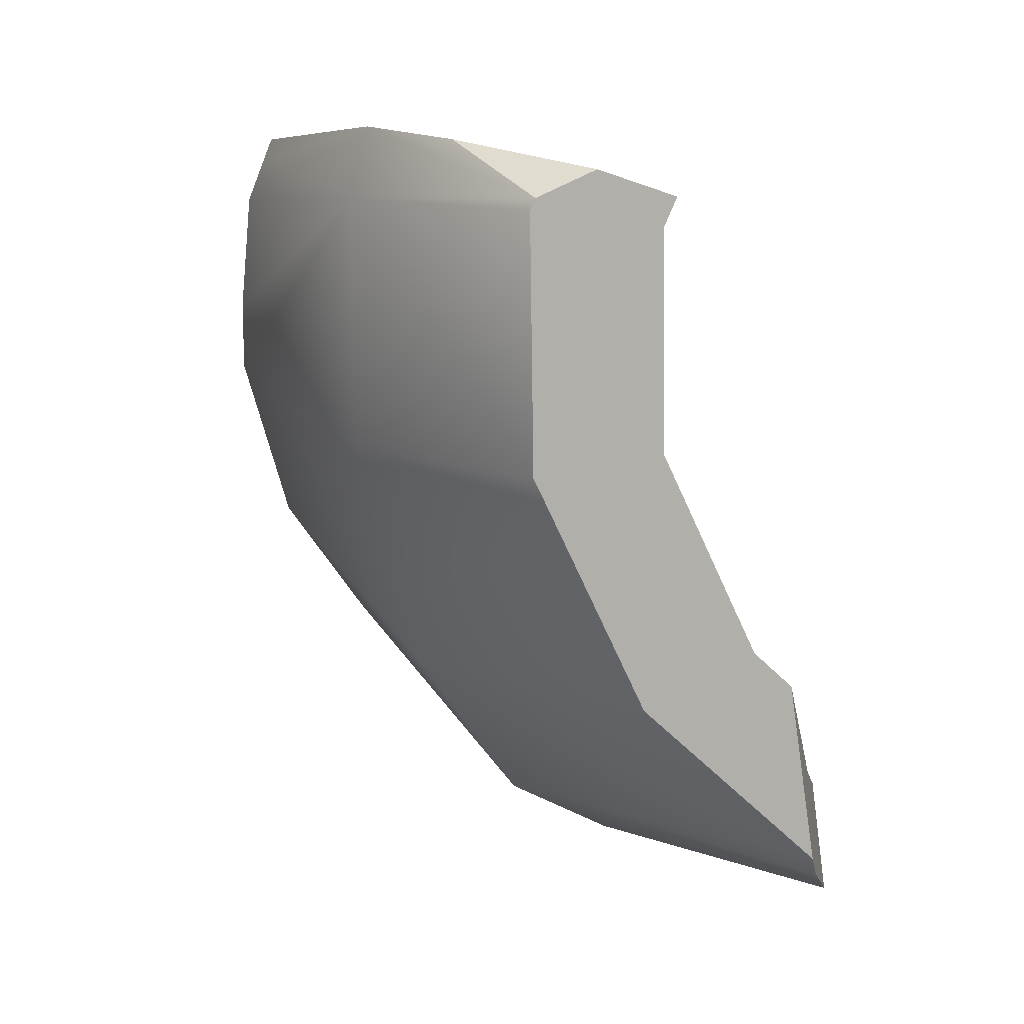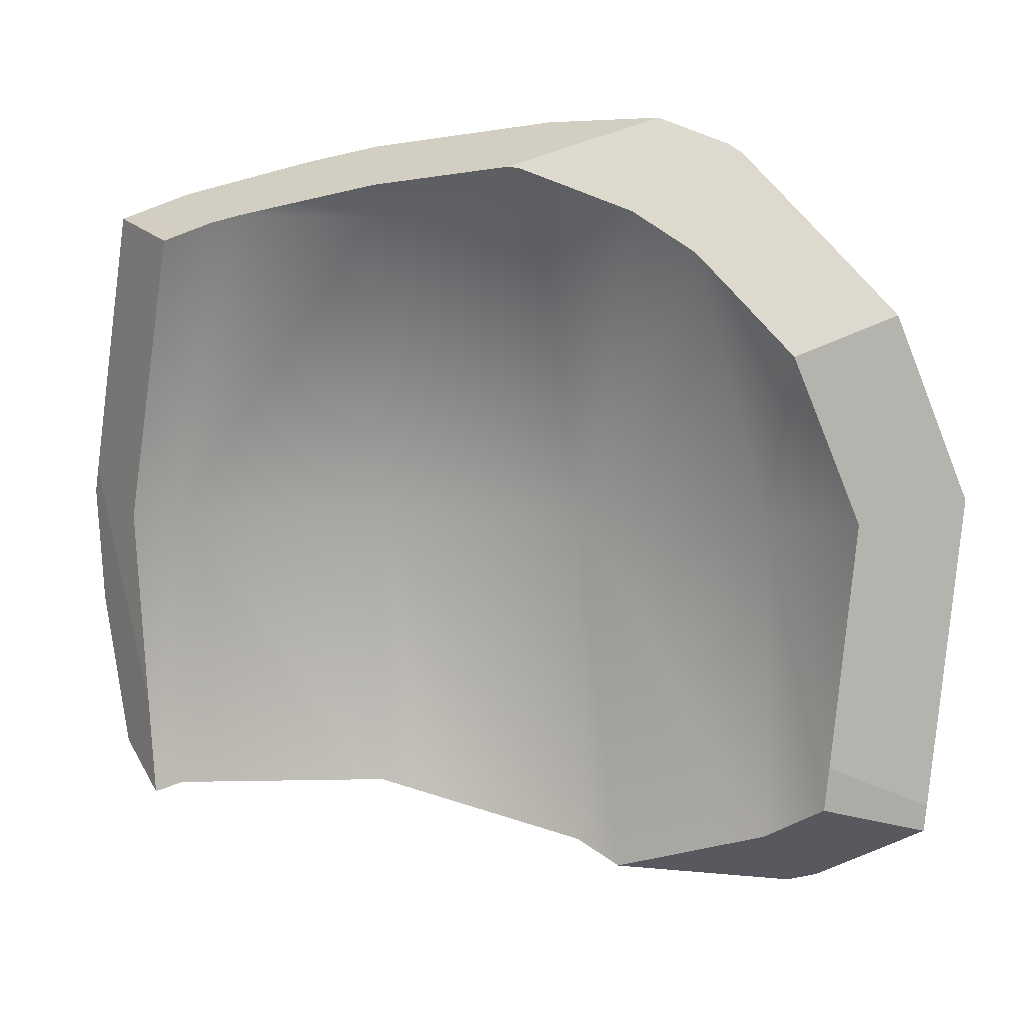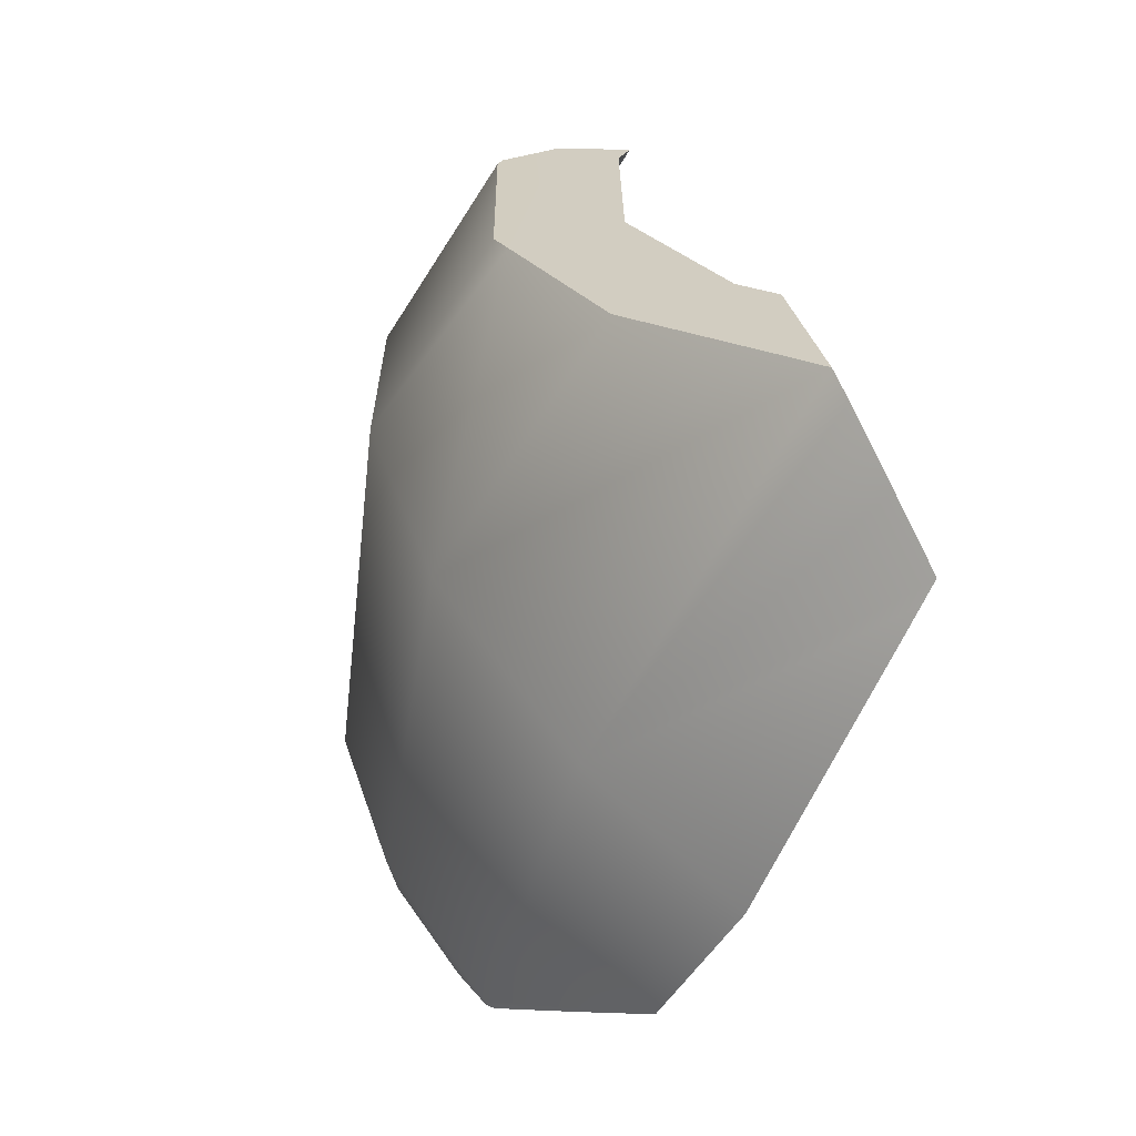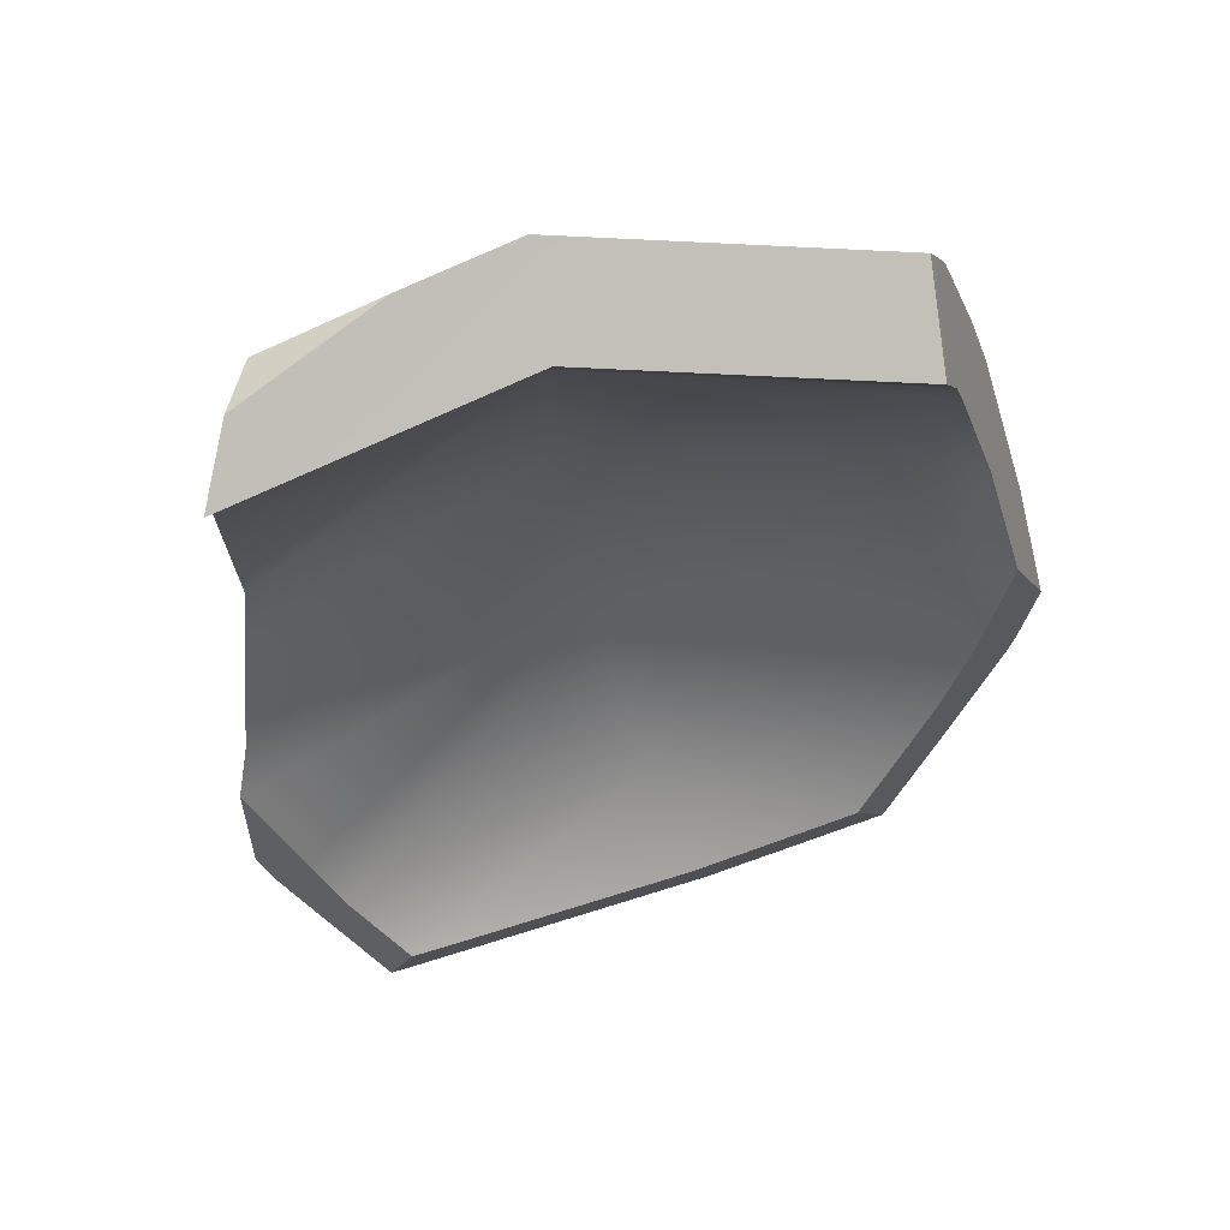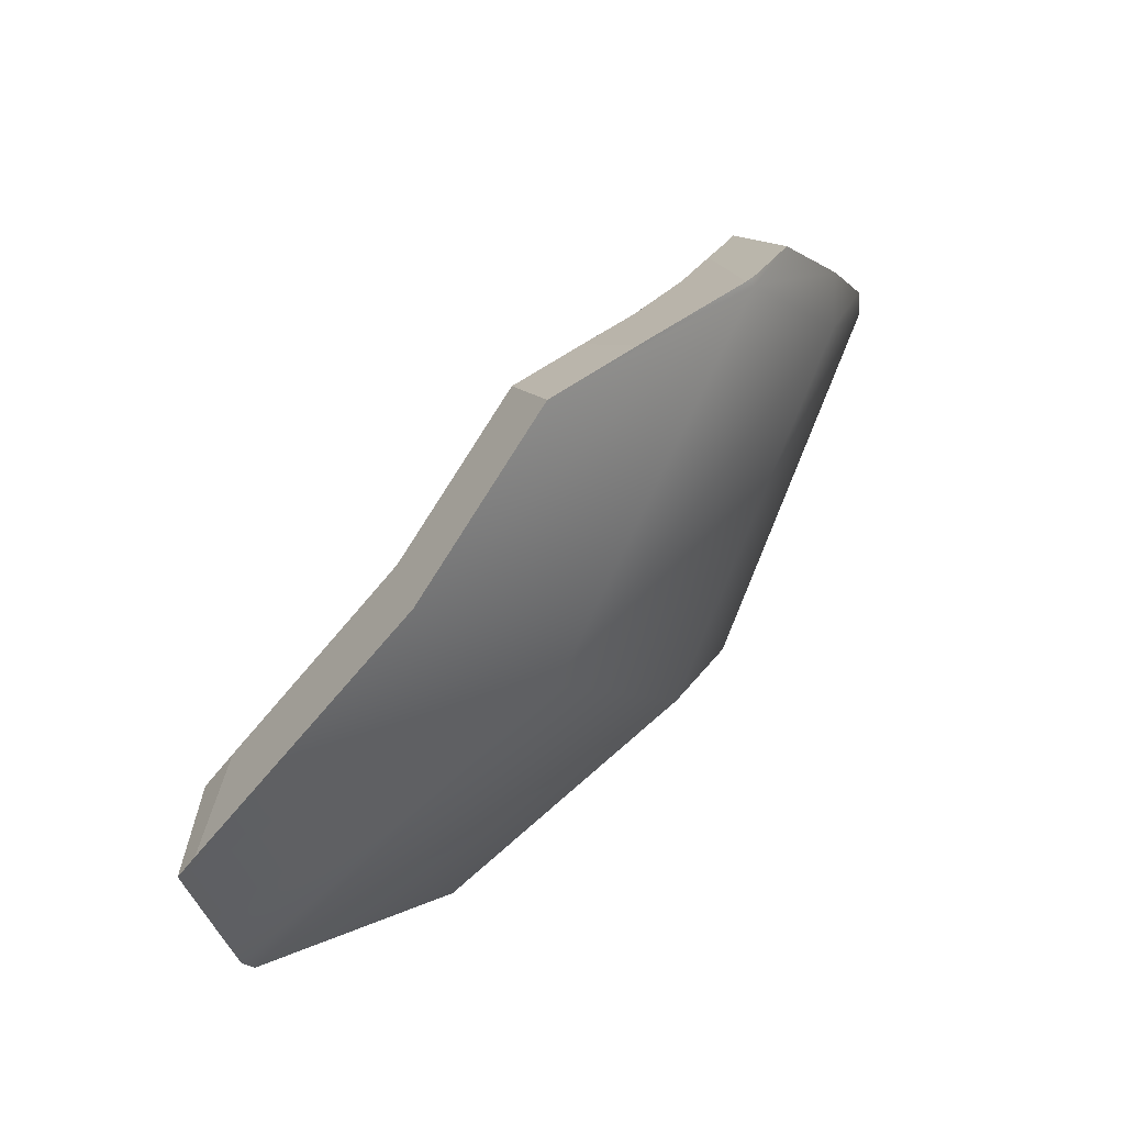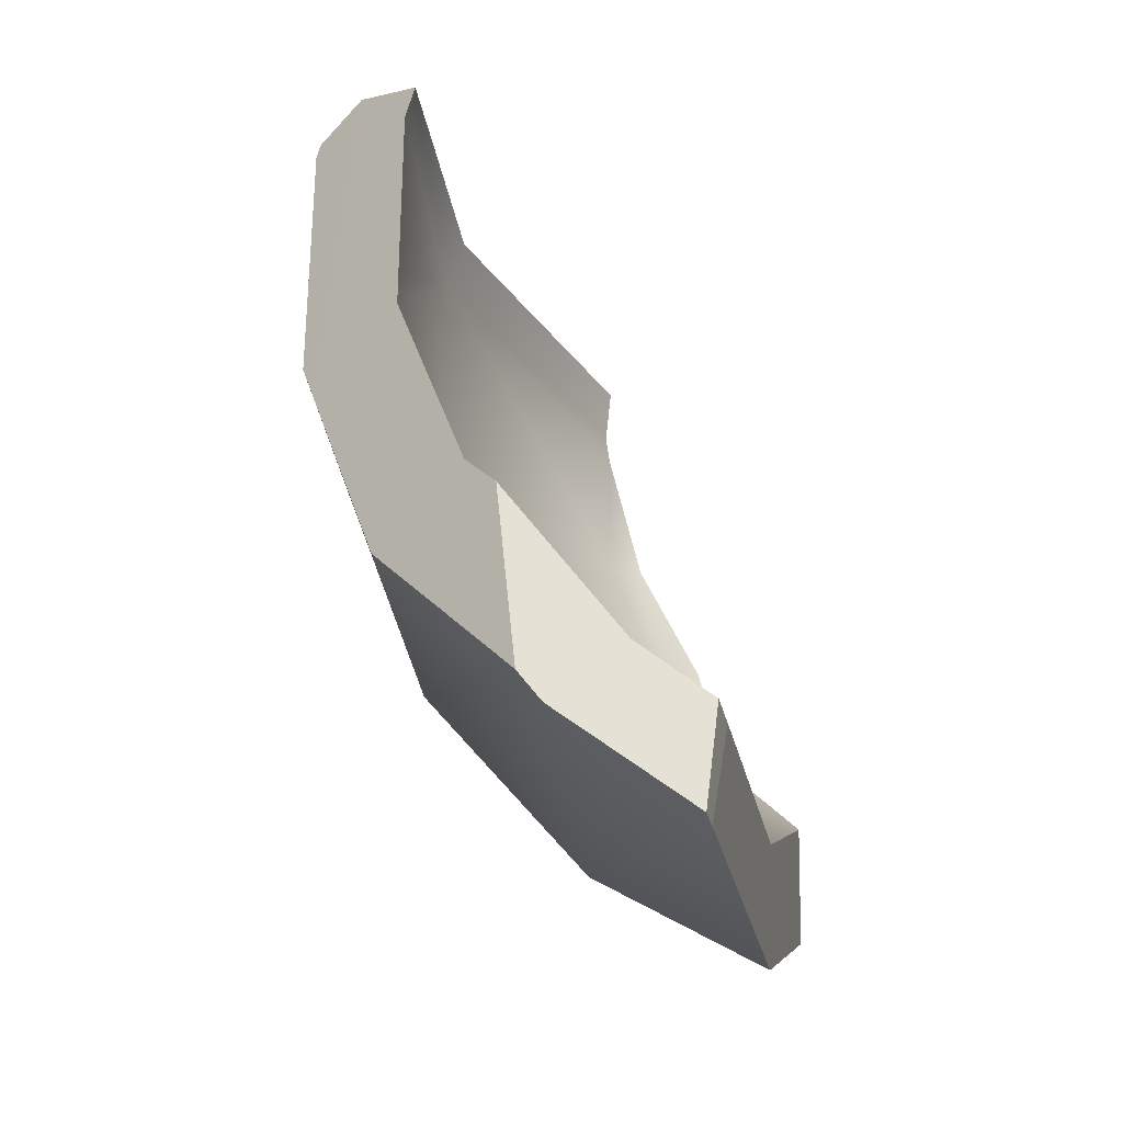
<metadata>
{"format":"obj","ext":"obj","renderer":"f3d","projection":"perspective","resolution":1024,"background":"white","views":[{"elev":12.6,"azim":130.8,"up":"+Y"},{"elev":3.2,"azim":-101.2,"up":"+Z"},{"elev":-63.1,"azim":147.8,"up":"+Y"},{"elev":74.2,"azim":-114.8,"up":"+Y"},{"elev":-65.9,"azim":-45.4,"up":"+Y"},{"elev":-27.3,"azim":-174.3,"up":"+Y"}]}
</metadata>
<code>
g Bottiglia_cell.023
v 0.04979 0.2847 0.2033
v -0.02101 0.2566 0.1823
v 0.05367 0.2856 0.1951
v 0.1551 0.2995 -0.1011
v 0.1332 0.2818 -0.219
v 0.1686 0.2624 -0.1921
v 0.05367 0.2856 0.1951
v 0.1442 0.3043 0.004833
v 0.1527 0.3059 -0.01294
v 0.04979 0.2847 0.2033
v 0.05231 0.2685 0.2099
v 0.1717 0.2537 -0.01294
v 0.05785 0.2337 0.2239
v 0.04534 0.1391 0.2499
v 0.1686 0.2624 -0.1921
v 0.1551 0.2995 -0.1011
v 0.1717 0.2537 -0.1898
v 0.1717 0.06273 -0.1935
v 0.04534 0.08501 0.2499
v 0.03262 0.08725 0.2616
v 0.1717 0.06273 -0.01294
v 0.1064 -0.1168 -0.01294
v 0.1629 0.0384 -0.2008
v 0.1064 -0.1168 -0.2463
v 0.02771 -0.2105 -0.3077
v -0.0002389 -0.2439 -0.3293
v -0.01638 -0.2631 -0.01294
v -0.01638 -0.2631 -0.3223
v -0.06428 -0.2907 -0.2963
v -0.1109 -0.3176 -0.2709
v -0.1135 -0.3192 -0.251
v -0.1427 -0.336 -0.01294
v -0.09887 -0.1648 0.2499
v -0.1655 -0.2724 0.1253
v -0.1396 -0.2271 0.1799
v -0.1368 -0.2223 0.1857
v -0.1062 -0.1698 0.2485
v -0.1025 -0.1605 0.255
v -0.08835 -0.1098 0.275
v -0.02995 -0.03805 0.2763
v -0.004745 -0.0526 0.2499
v 0.08115 0.2779 -0.03053
v -0.02101 0.2566 0.1823
v -0.01975 0.2485 0.1856
v 0.09487 0.2402 -0.03053
v -0.01537 0.2208 0.1967
v -0.01824 0.1993 0.2026
v 0.08647 0.2618 -0.2545
v 0.08469 0.2672 -0.1814
v 0.09439 0.2401 -0.2489
v 0.09438 0.1008 -0.2516
v 0.09438 0.07636 -0.252
v -0.01824 0.09622 0.2026
v -0.04237 0.1005 0.225
v 0.09487 0.07627 -0.03053
v 0.08171 0.04163 -0.2622
v 0.03829 -0.07745 -0.2972
v 0.03881 -0.07775 -0.03053
v 0.01484 -0.1053 -0.3154
v -0.03741 -0.1677 -0.2925
v -0.06691 -0.2029 -0.2795
v -0.06066 -0.02032 0.2026
v -0.0895 0.005979 0.2362
v -0.0911 -0.002739 0.2348
v -0.1134 -0.08321 0.2026
v -0.1014 -0.03974 0.2201
v -0.1306 -0.127 0.1718
v -0.06655 -0.2033 -0.03053
v -0.12 -0.2336 -0.2506
v -0.1244 -0.2362 -0.2172
v -0.1473 -0.2499 -0.03053
v -0.1679 -0.1919 0.09427
v -0.1466 -0.1545 0.139
v -0.1443 -0.1506 0.1438
v 0.08469 0.2672 -0.1814
v 0.08647 0.2618 -0.2545
v 0.1332 0.2818 -0.219
v 0.1551 0.2995 -0.1011
v 0.1442 0.3043 0.004833
v 0.1527 0.3059 -0.01294
v 0.1332 0.2818 -0.219
v 0.08647 0.2618 -0.2545
v 0.09439 0.2401 -0.2489
v 0.09438 0.1008 -0.2516
v 0.1686 0.2624 -0.1921
v 0.1629 0.0384 -0.2008
v 0.1717 0.2537 -0.1898
v 0.1717 0.06273 -0.1935
v -0.1025 -0.1605 0.255
v -0.1062 -0.1698 0.2485
v -0.1014 -0.03974 0.2201
v -0.08835 -0.1098 0.275
v -0.0911 -0.002739 0.2348
v -0.0895 0.005979 0.2362
v 0.1064 -0.1168 -0.2463
v 0.1629 0.0384 -0.2008
v 0.1332 0.2818 -0.219
v 0.09438 0.1008 -0.2516
v 0.09438 0.07636 -0.252
v 0.02771 -0.2105 -0.3077
v 0.08171 0.04163 -0.2622
v -0.1244 -0.2362 -0.2172
v -0.1135 -0.3192 -0.251
v -0.1109 -0.3176 -0.2709
v -0.12 -0.2336 -0.2506
v -0.1655 -0.2724 0.1253
v -0.1679 -0.1919 0.09427
v -0.1466 -0.1545 0.139
v -0.1396 -0.2271 0.1799
v -0.0002389 -0.2439 -0.3293
v 0.01484 -0.1053 -0.3154
v -0.03741 -0.1677 -0.2925
v -0.01638 -0.2631 -0.3223
v -0.06428 -0.2907 -0.2963
v 0.02771 -0.2105 -0.3077
v 0.08171 0.04163 -0.2622
v 0.03829 -0.07745 -0.2972
v 0.01484 -0.1053 -0.3154
v -0.0002389 -0.2439 -0.3293
v -0.1062 -0.1698 0.2485
v -0.1368 -0.2223 0.1857
v -0.1443 -0.1506 0.1438
v -0.1306 -0.127 0.1718
v -0.1134 -0.08321 0.2026
v -0.1014 -0.03974 0.2201
v -0.1679 -0.1919 0.09427
v -0.1655 -0.2724 0.1253
v -0.1473 -0.2499 -0.03053
v -0.1244 -0.2362 -0.2172
v -0.1135 -0.3192 -0.251
v -0.1427 -0.336 -0.01294
v 0.08115 0.2779 -0.03053
v 0.08469 0.2672 -0.1814
v 0.1442 0.3043 0.004833
v -0.02101 0.2566 0.1823
v 0.05367 0.2856 0.1951
v -0.1396 -0.2271 0.1799
v -0.1466 -0.1545 0.139
v -0.1443 -0.1506 0.1438
v -0.1368 -0.2223 0.1857
v 0.05231 0.2685 0.2099
v -0.01975 0.2485 0.1856
v -0.02101 0.2566 0.1823
v 0.04979 0.2847 0.2033
v -0.06428 -0.2907 -0.2963
v -0.03741 -0.1677 -0.2925
v -0.06691 -0.2029 -0.2795
v -0.1109 -0.3176 -0.2709
v -0.12 -0.2336 -0.2506
v 0.05231 0.2685 0.2099
v 0.05785 0.2337 0.2239
v 0.04534 0.1391 0.2499
v -0.01975 0.2485 0.1856
v 0.03262 0.08725 0.2616
v -0.01537 0.2208 0.1967
v -0.02995 -0.03805 0.2763
v -0.01824 0.1993 0.2026
v -0.04237 0.1005 0.225
v -0.08835 -0.1098 0.275
v -0.0895 0.005979 0.2362
g Bottiglia_cell.023_0
f 3 2 1
f 6 5 4
f 9 8 7
f 9 7 10
f 9 10 11
f 12 9 11
f 11 13 12
f 12 13 14
f 15 9 12
f 15 16 9
f 12 17 15
f 17 12 18
f 12 14 19
f 14 20 19
f 12 21 18
f 19 21 12
f 21 19 22
f 23 18 21
f 23 21 22
f 22 24 23
f 25 24 22
f 26 25 22
f 26 22 27
f 27 28 26
f 29 28 27
f 27 30 29
f 27 31 30
f 27 32 31
f 32 27 33
f 33 34 32
f 33 35 34
f 33 36 35
f 33 37 36
f 37 33 38
f 39 38 33
f 40 39 33
f 22 41 27
f 41 33 27
f 33 41 40
f 19 41 22
f 20 40 41
f 19 20 41
f 44 43 42
f 44 42 45
f 45 46 44
f 47 46 45
f 45 42 48
f 42 49 48
f 48 50 45
f 45 50 51
f 45 51 52
f 53 47 45
f 54 47 53
f 52 55 45
f 45 55 53
f 55 52 56
f 55 56 57
f 57 58 55
f 53 55 58
f 58 57 59
f 58 59 60
f 58 60 61
f 54 53 62
f 62 53 58
f 62 63 54
f 62 64 63
f 64 62 65
f 65 62 58
f 66 64 65
f 67 65 58
f 61 68 58
f 58 68 67
f 68 61 69
f 69 70 68
f 70 71 68
f 68 71 72
f 72 67 68
f 72 73 67
f 73 74 67
f 77 76 75
f 75 78 77
f 75 79 78
f 79 80 78
f 83 82 81
f 84 83 81
f 86 81 85
f 86 85 87
f 87 88 86
f 91 90 89
f 89 92 91
f 92 93 91
f 92 94 93
f 97 96 95
f 95 98 97
f 95 99 98
f 95 100 99
f 100 101 99
f 104 103 102
f 105 104 102
f 108 107 106
f 109 108 106
f 112 111 110
f 110 113 112
f 113 114 112
f 117 116 115
f 115 118 117
f 115 119 118
f 122 121 120
f 120 123 122
f 120 124 123
f 120 125 124
f 128 127 126
f 127 128 129
f 127 129 130
f 130 131 127
f 134 133 132
f 132 135 134
f 135 136 134
f 139 138 137
f 140 139 137
f 143 142 141
f 144 143 141
f 147 146 145
f 145 148 147
f 148 149 147
f 152 151 150
f 150 153 152
f 153 154 152
f 153 155 154
f 156 154 155
f 155 157 156
f 157 158 156
f 158 159 156
f 158 160 159

</code>
